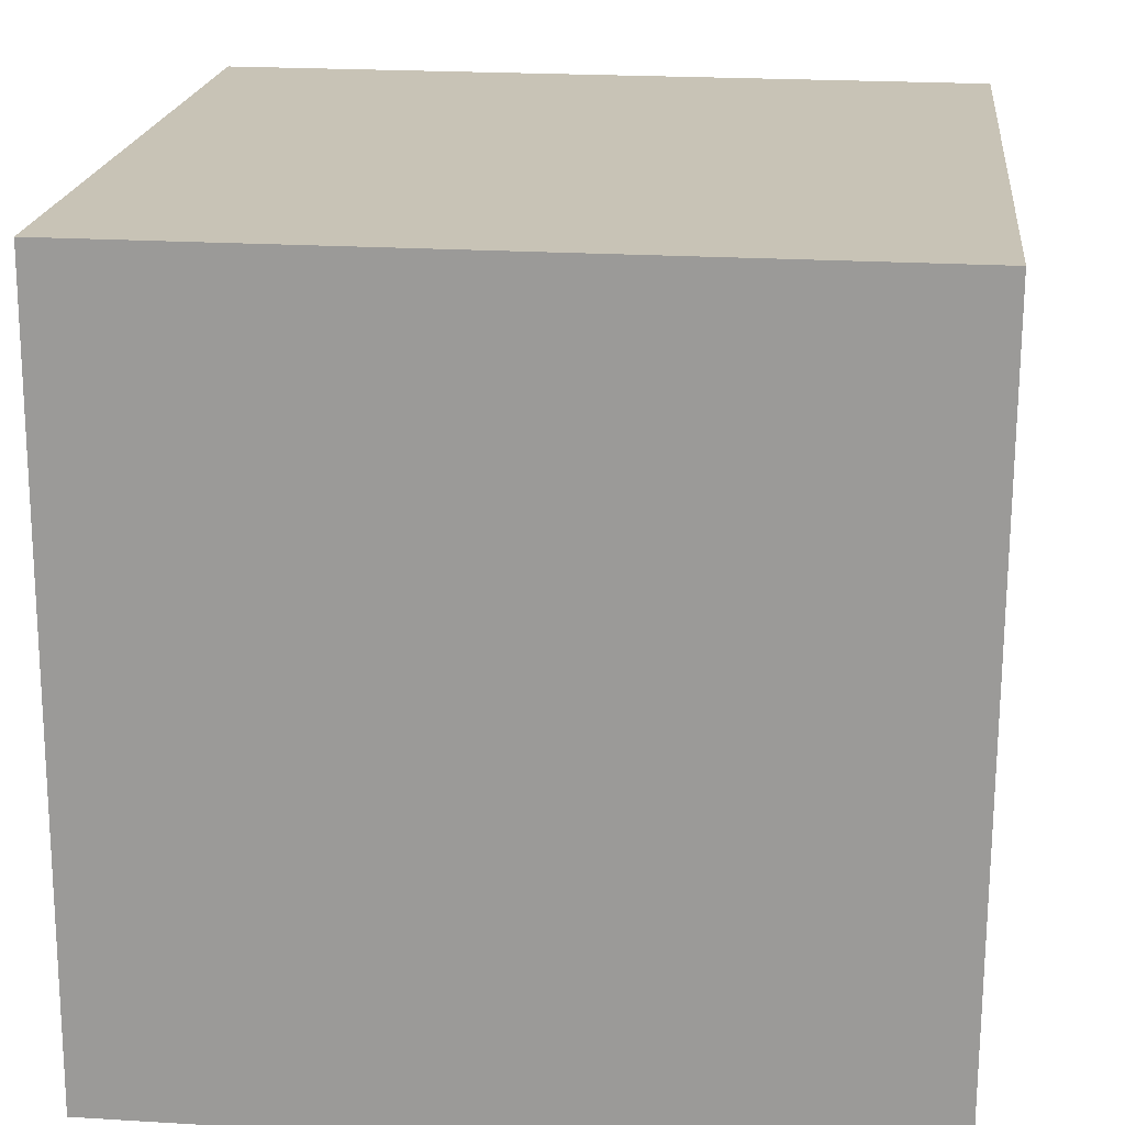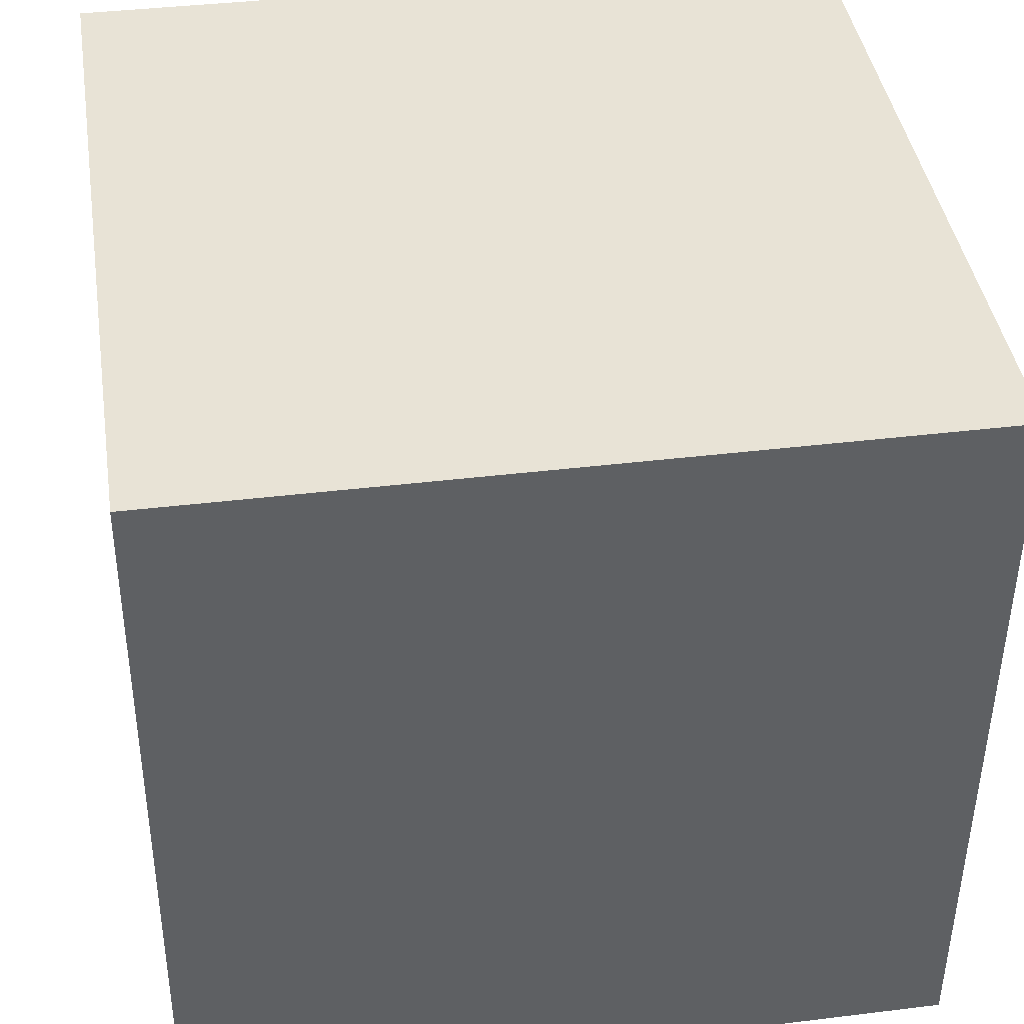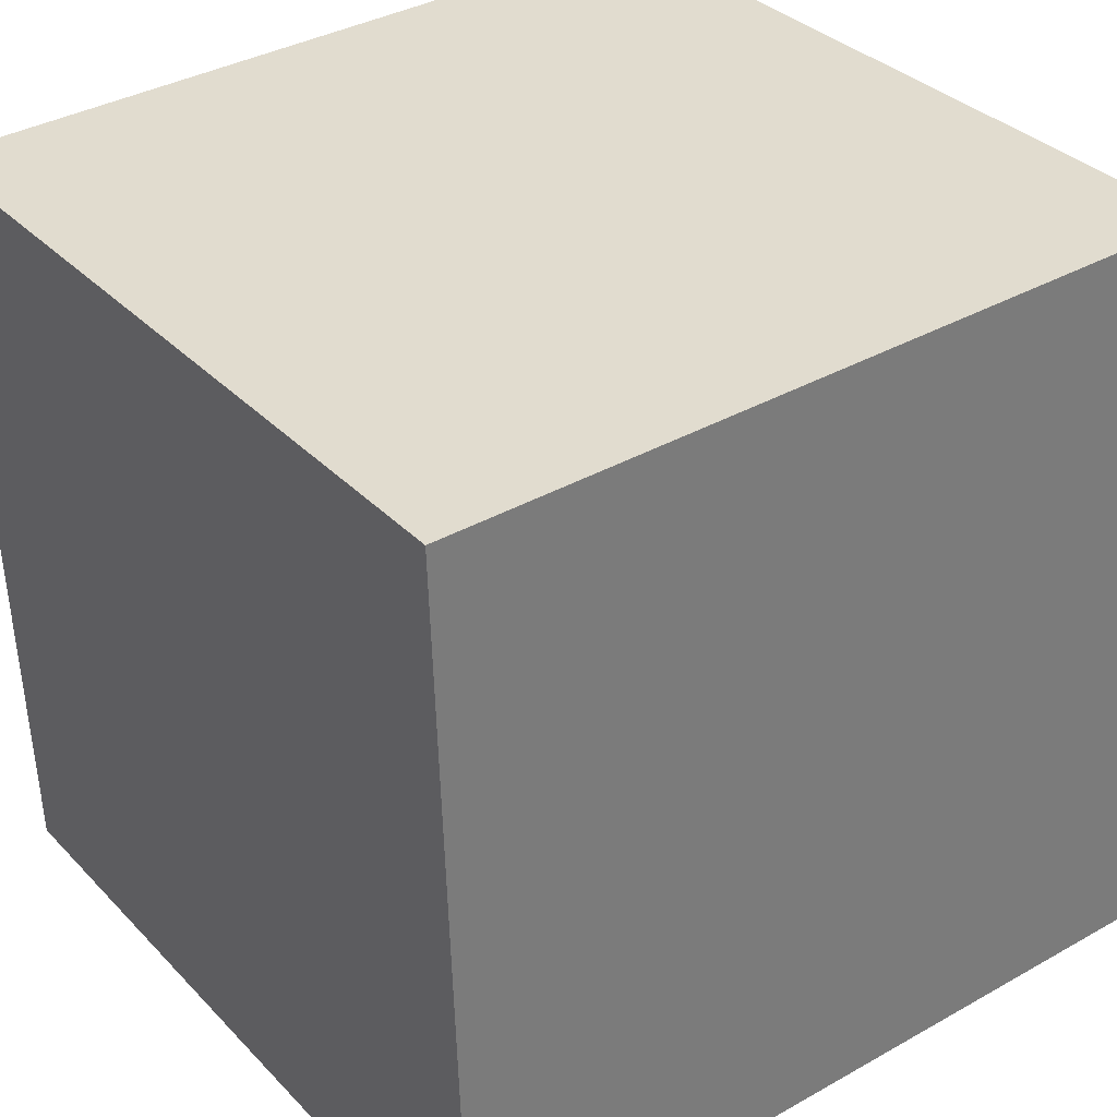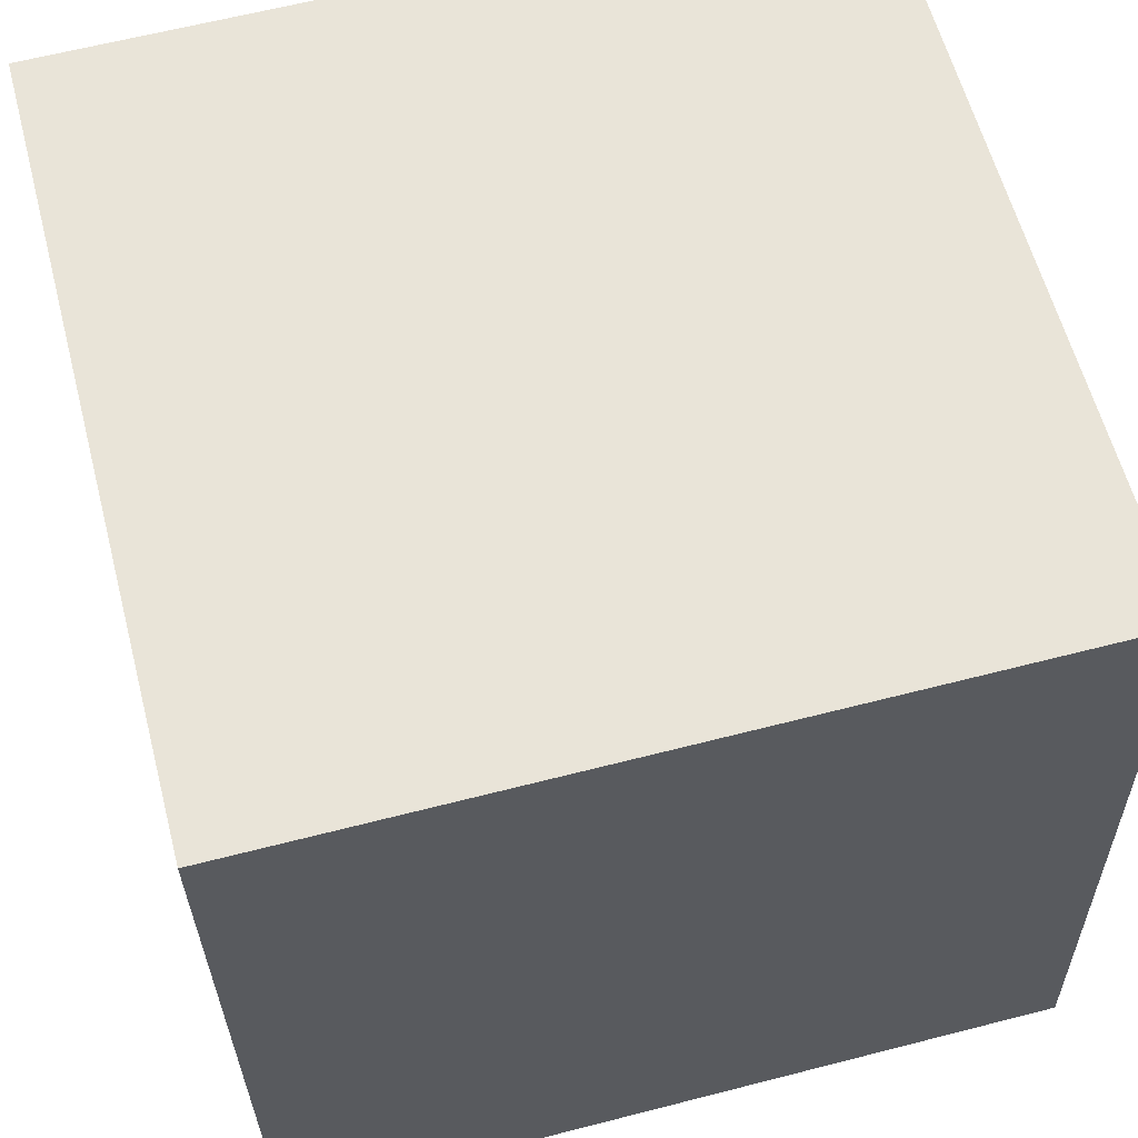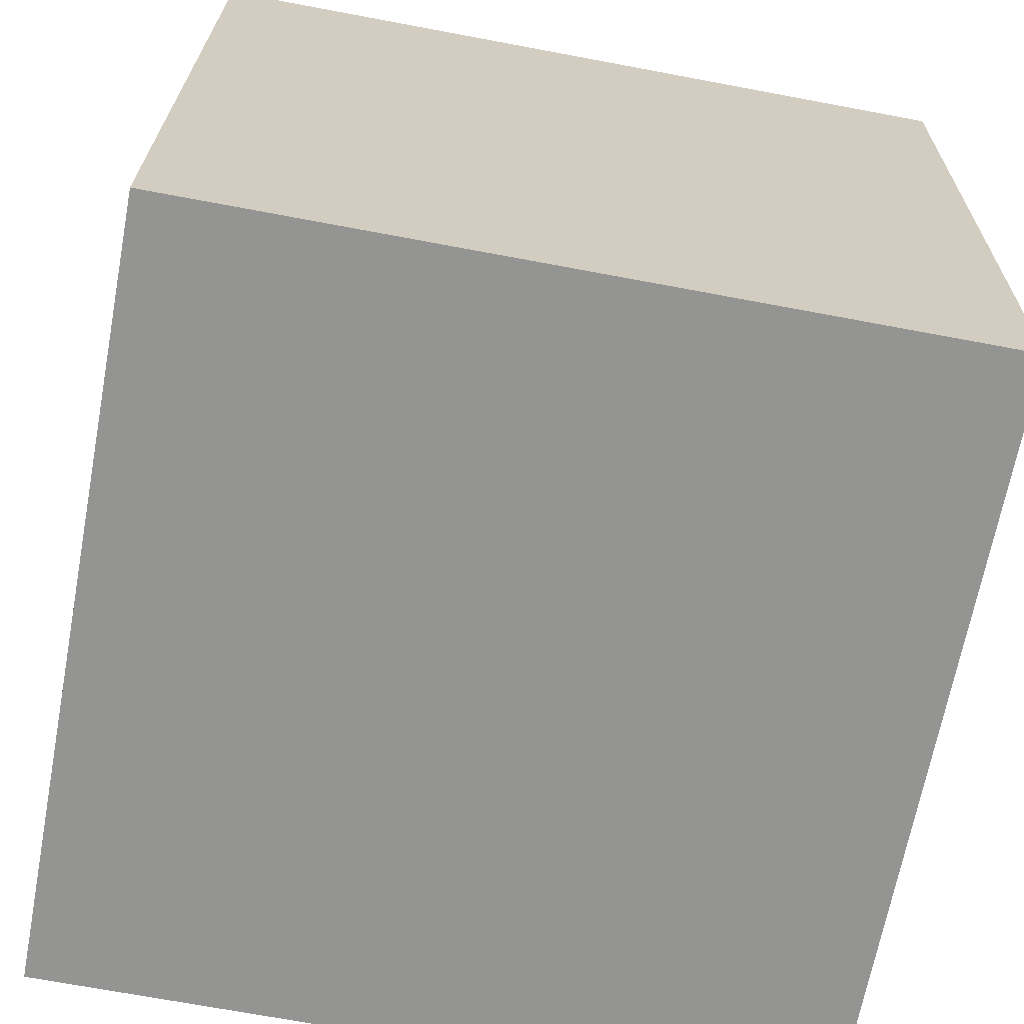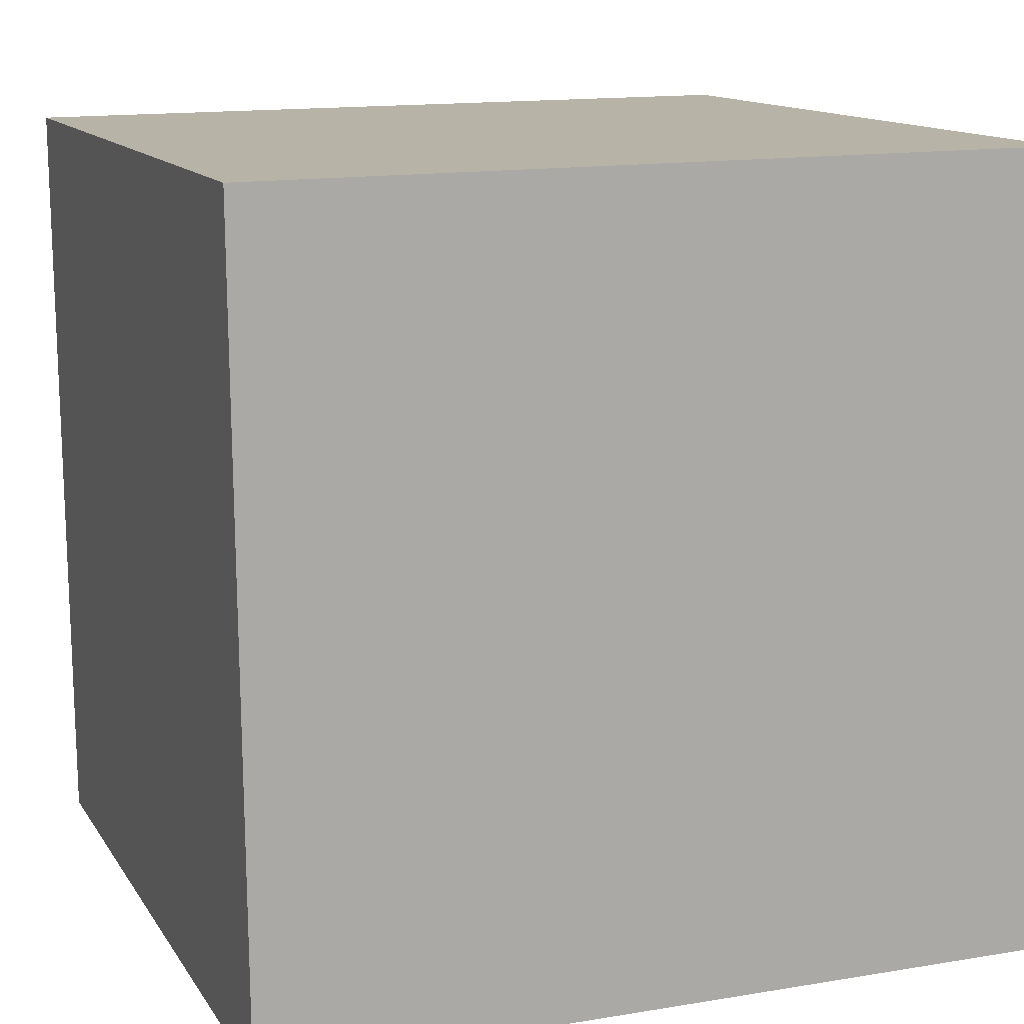
<metadata>
{"format":"obj","ext":"obj","renderer":"f3d","projection":"perspective","resolution":1024,"background":"white","views":[{"elev":18.8,"azim":-86.0,"up":"+Y"},{"elev":40.8,"azim":-100.8,"up":"+Y"},{"elev":33.2,"azim":-35.5,"up":"+Z"},{"elev":61.8,"azim":76.1,"up":"+Z"},{"elev":-66.6,"azim":167.4,"up":"+Y"},{"elev":12.3,"azim":-22.3,"up":"+Y"}]}
</metadata>
<code>
g default
v 0.5112 0.5087 -0.4795
v -0.4881 0.497 -0.5146
v 0.4762 0.503 0.5199
v -0.5231 0.4913 0.4848
v 0.4881 -0.497 0.5146
v -0.5112 -0.5087 0.4795
v 0.5231 -0.4913 -0.4848
v -0.4762 -0.503 -0.5199
g Cube_pCube1
f 1 2 3
f 3 2 4
f 3 4 5
f 5 4 6
f 5 6 7
f 7 6 8
f 7 8 1
f 1 8 2
f 2 8 4
f 4 8 6
f 7 1 5
f 5 1 3

</code>
